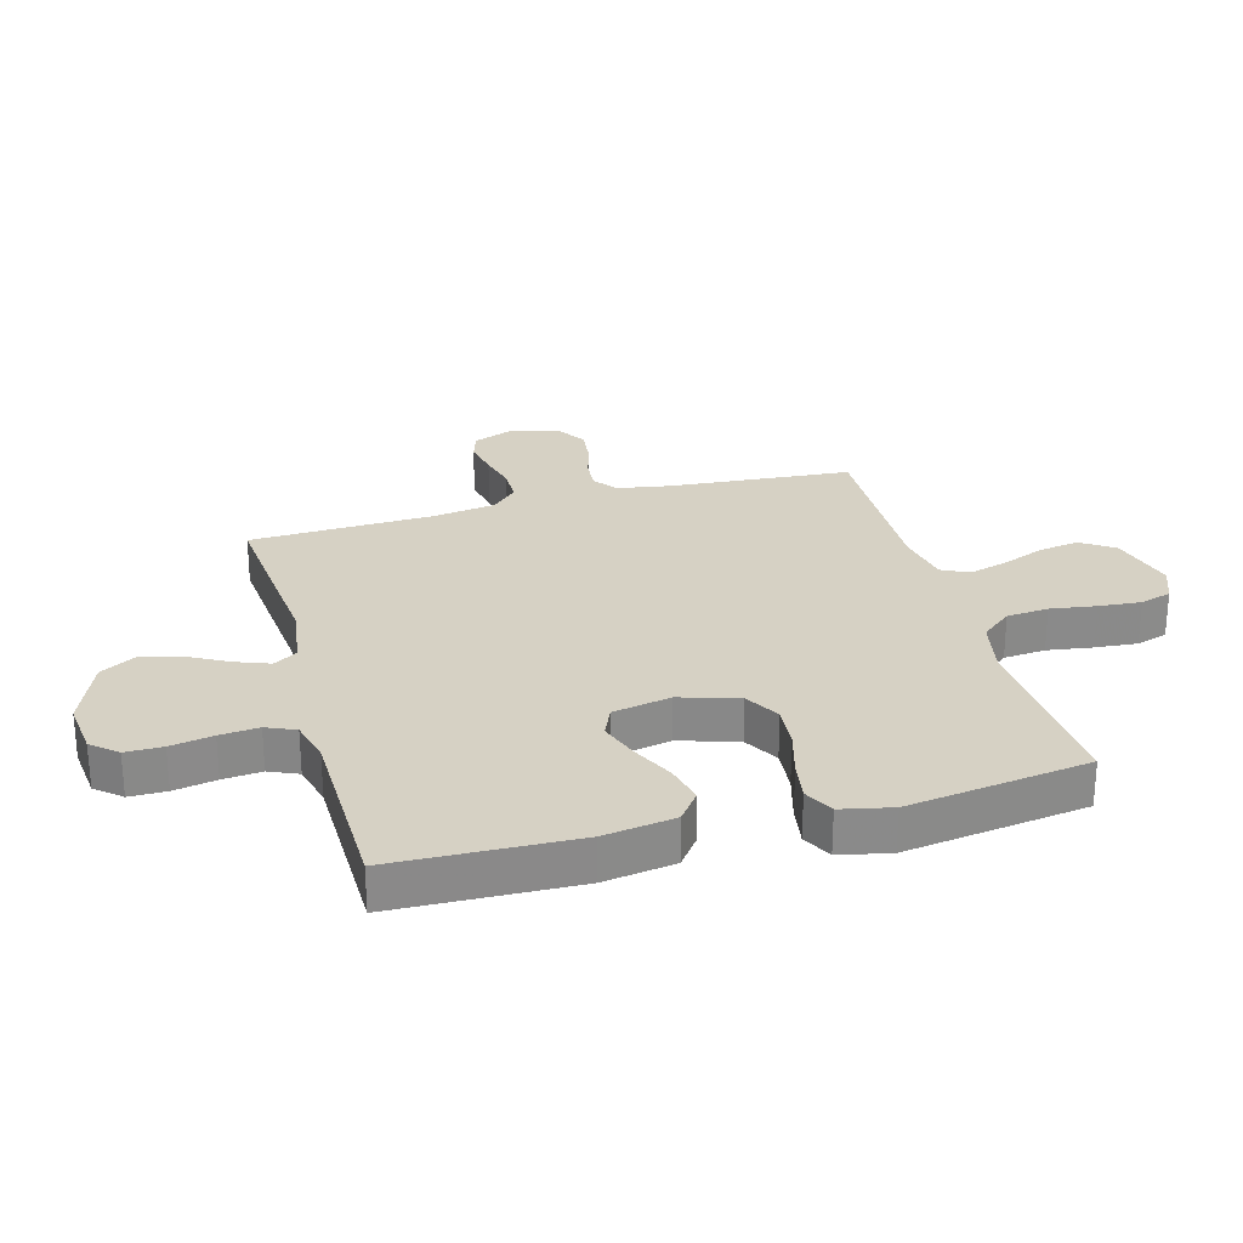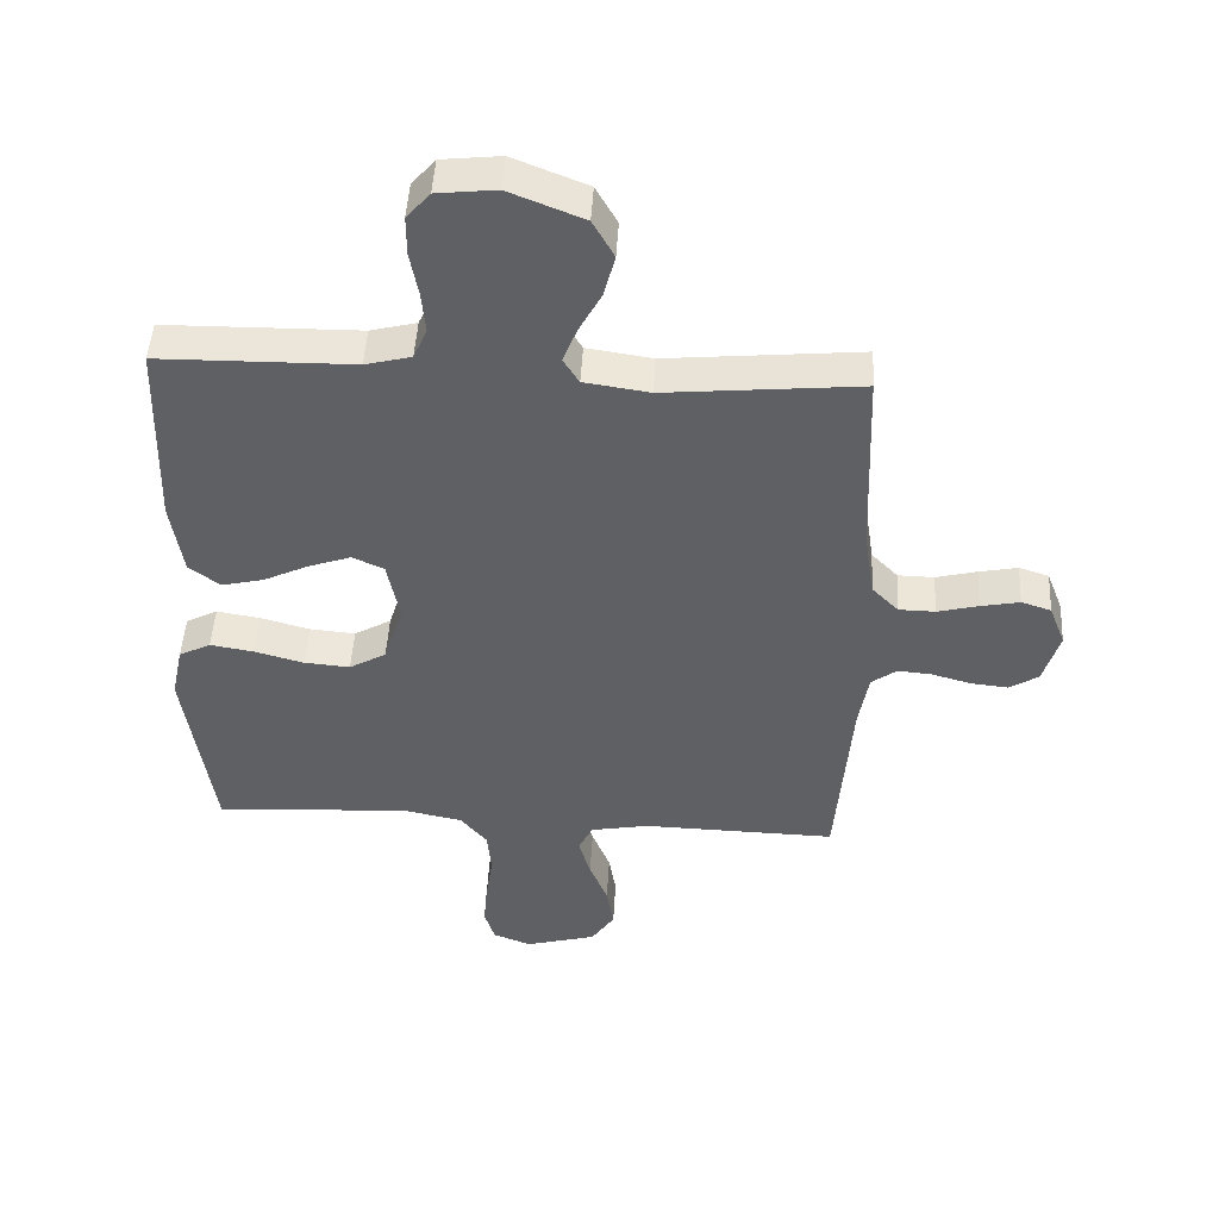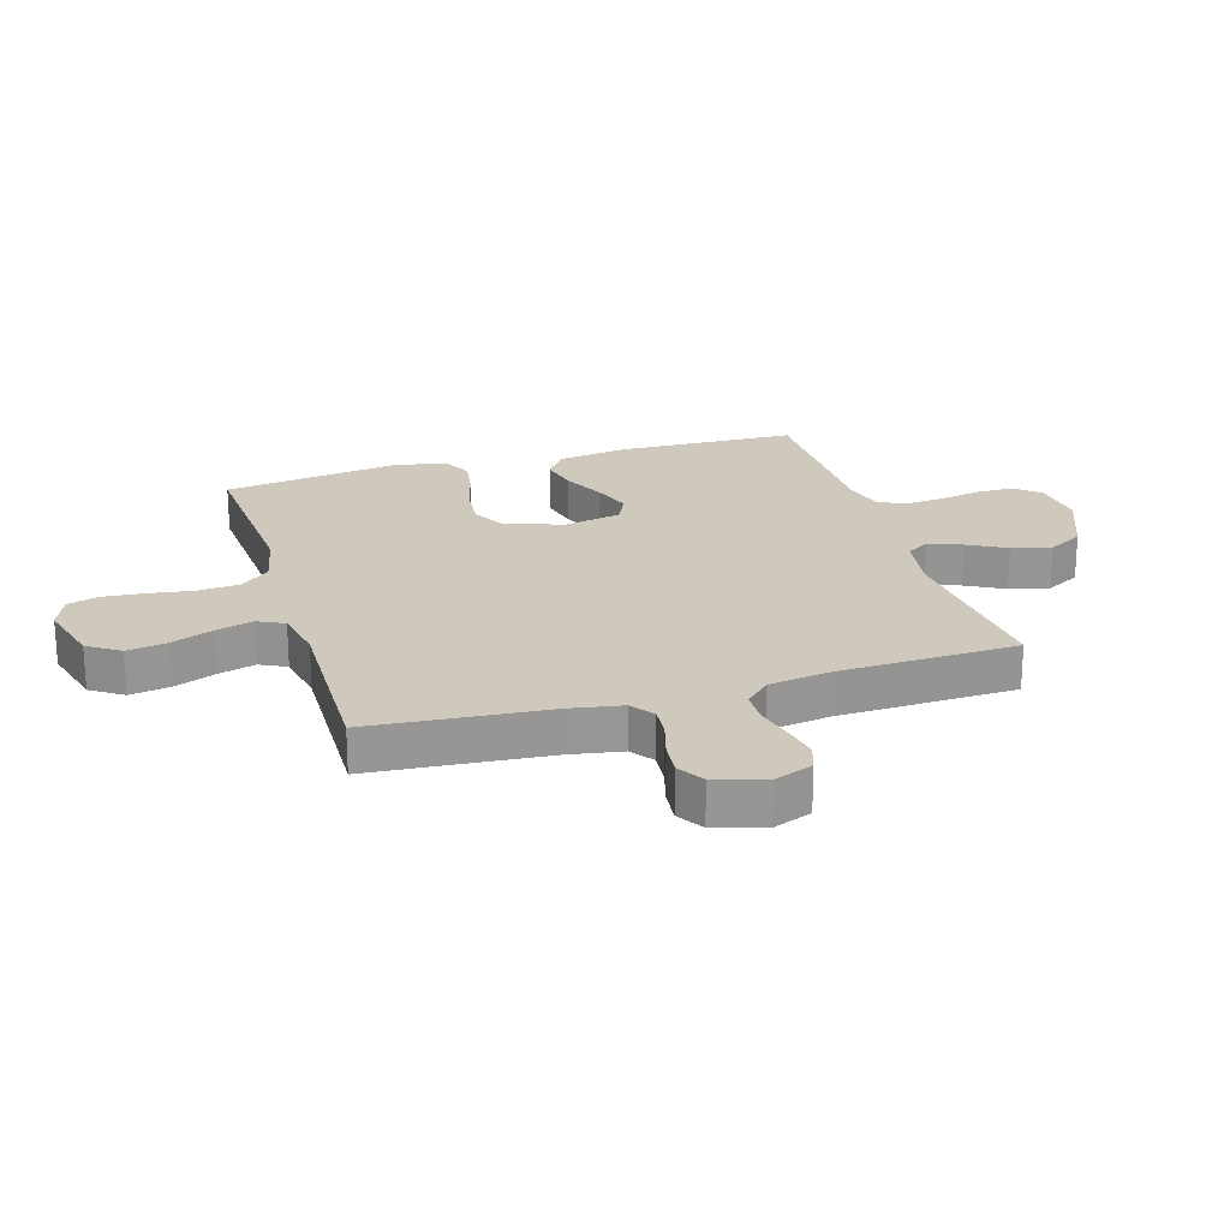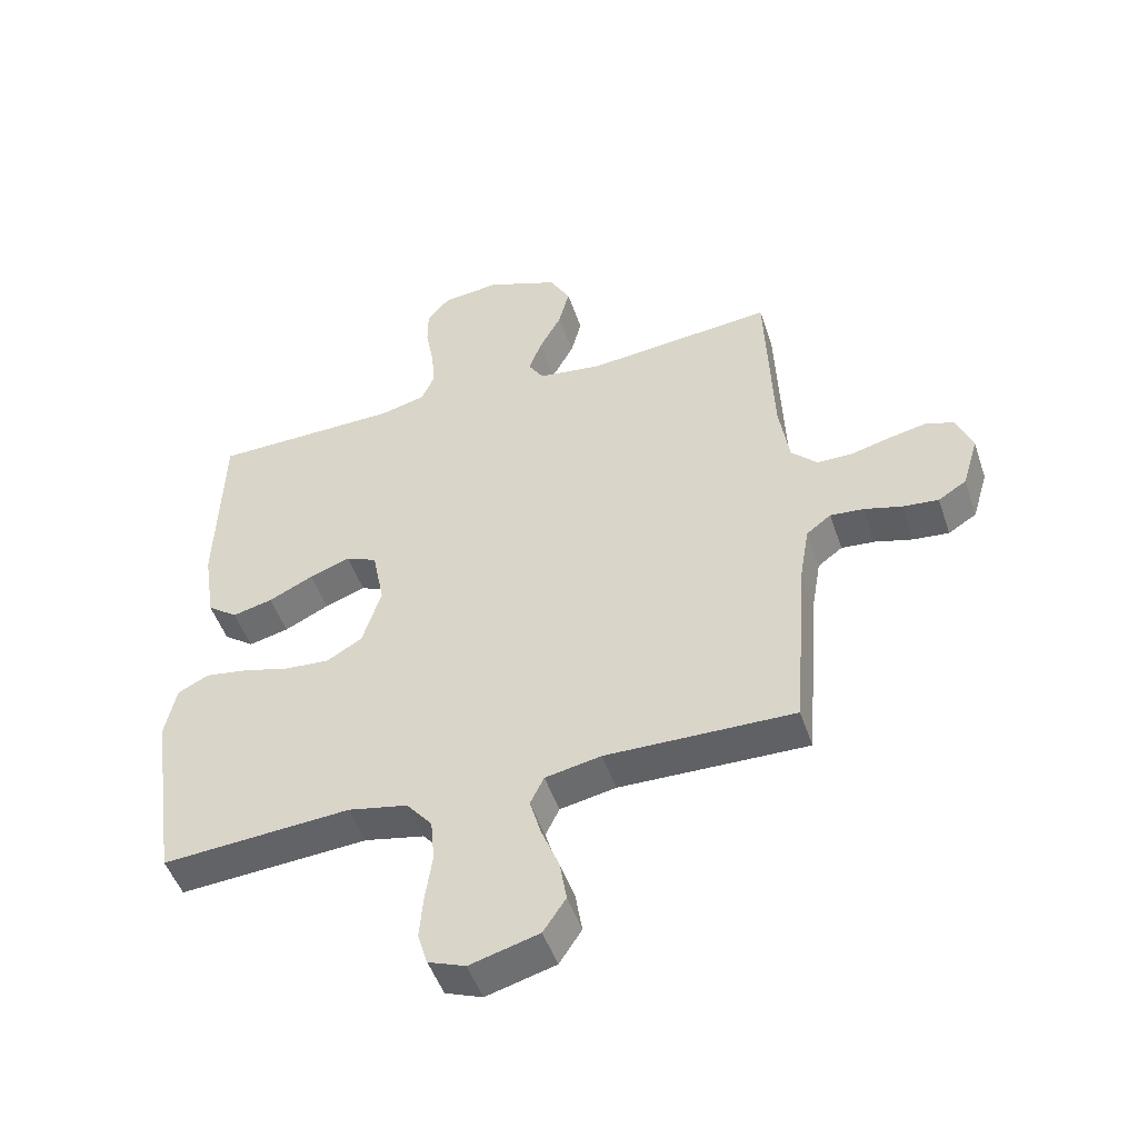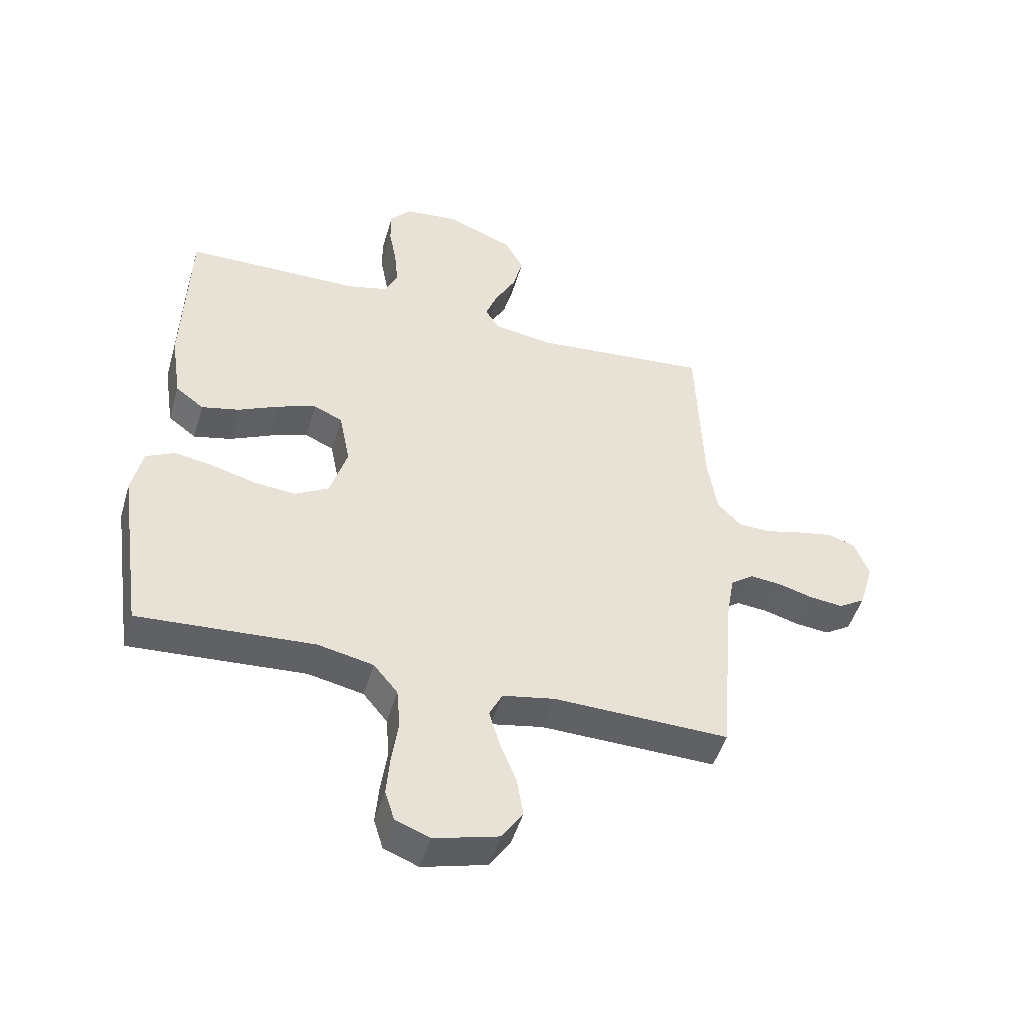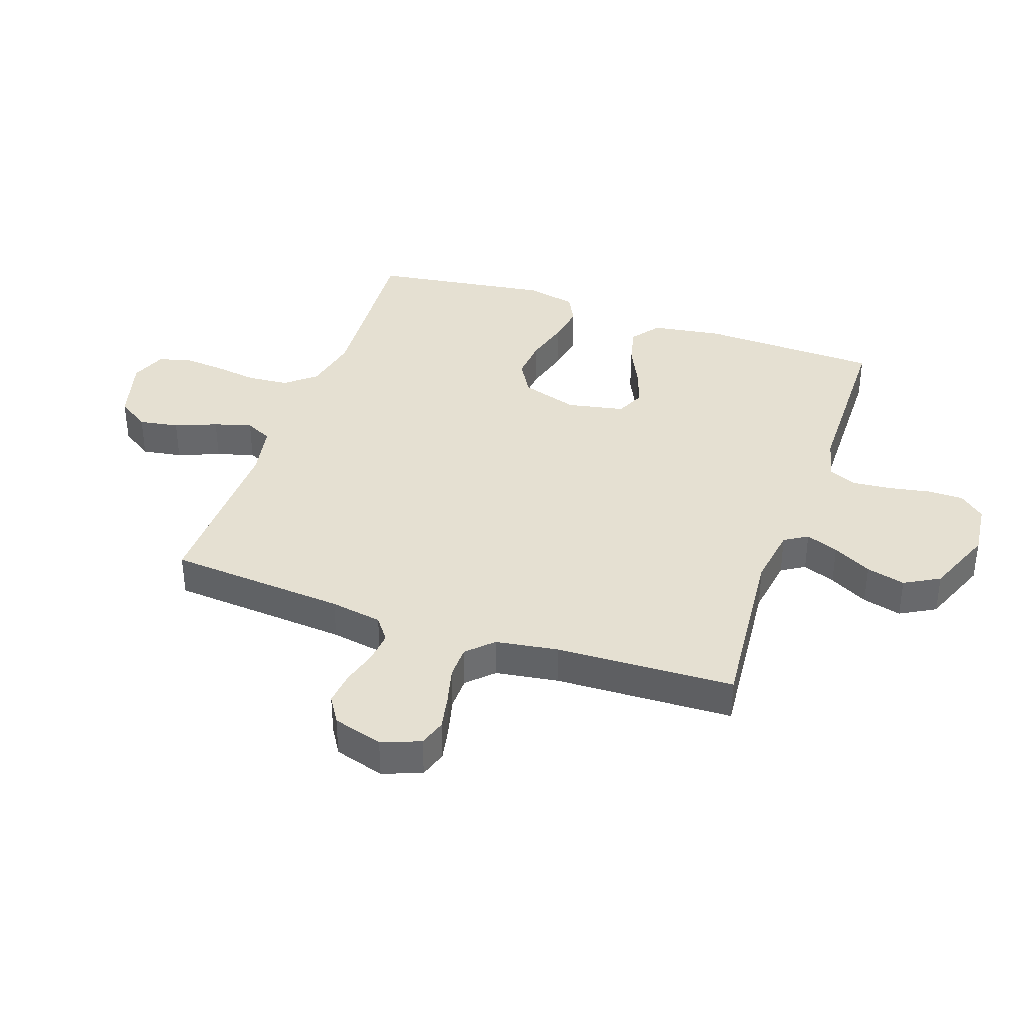
<metadata>
{"format":"obj","ext":"obj","renderer":"f3d","projection":"perspective","resolution":1024,"background":"white","views":[{"elev":26.9,"azim":74.6,"up":"+Y"},{"elev":47.5,"azim":-176.8,"up":"+Z"},{"elev":22.3,"azim":-106.7,"up":"+Y"},{"elev":-49.3,"azim":-161.5,"up":"+Z"},{"elev":-48.6,"azim":163.7,"up":"+Z"},{"elev":37.7,"azim":-70.9,"up":"+Y"}]}
</metadata>
<code>
v -0.5 0.07 0.5
v -0.2 0.07 0.472
v -0.099 0.07 0.487
v -0.075 0.07 0.526
v -0.096 0.07 0.581
v -0.131 0.07 0.646
v -0.148 0.07 0.712
v -0.115 0.07 0.771
v 0 0.07 0.817
v 0.091 0.07 0.807
v 0.127 0.07 0.765
v 0.127 0.07 0.704
v 0.114 0.07 0.634
v 0.108 0.07 0.57
v 0.129 0.07 0.522
v 0.2 0.07 0.504
v 0.5 0.07 0.5
v 0.509 0.07 0.2
v 0.491 0.07 0.082
v 0.443 0.07 0.046
v 0.379 0.07 0.061
v 0.308 0.07 0.095
v 0.243 0.07 0.118
v 0.194 0.07 0.096
v 0.175 0.07 0
v 0.205 0.07 -0.096
v 0.262 0.07 -0.129
v 0.333 0.07 -0.123
v 0.409 0.07 -0.102
v 0.476 0.07 -0.091
v 0.525 0.07 -0.116
v 0.543 0.07 -0.2
v 0.5 0.07 -0.5
v 0.2 0.07 -0.48
v 0.105 0.07 -0.5
v 0.064 0.07 -0.55
v 0.058 0.07 -0.619
v 0.069 0.07 -0.694
v 0.075 0.07 -0.764
v 0.059 0.07 -0.816
v 0 0.07 -0.839
v -0.11 0.07 -0.809
v -0.146 0.07 -0.755
v -0.135 0.07 -0.688
v -0.107 0.07 -0.618
v -0.089 0.07 -0.555
v -0.111 0.07 -0.51
v -0.2 0.07 -0.493
v -0.5 0.07 -0.5
v -0.524 0.07 -0.2
v -0.539 0.07 -0.113
v -0.578 0.07 -0.084
v -0.631 0.07 -0.089
v -0.691 0.07 -0.106
v -0.748 0.07 -0.112
v -0.793 0.07 -0.084
v -0.818 0.07 0
v -0.793 0.07 0.065
v -0.747 0.07 0.08
v -0.687 0.07 0.068
v -0.624 0.07 0.052
v -0.568 0.07 0.053
v -0.527 0.07 0.095
v -0.511 0.07 0.2
v -0.5 0 0.5
v -0.2 0 0.472
v -0.099 0 0.487
v -0.075 0 0.526
v -0.096 0 0.581
v -0.131 0 0.646
v -0.148 0 0.712
v -0.115 0 0.771
v 0 0 0.817
v 0.091 0 0.807
v 0.127 0 0.765
v 0.127 0 0.704
v 0.114 0 0.634
v 0.108 0 0.57
v 0.129 0 0.522
v 0.2 0 0.504
v 0.5 0 0.5
v 0.509 0 0.2
v 0.491 0 0.082
v 0.443 0 0.046
v 0.379 0 0.061
v 0.308 0 0.095
v 0.243 0 0.118
v 0.194 0 0.096
v 0.175 0 0
v 0.205 0 -0.096
v 0.262 0 -0.129
v 0.333 0 -0.123
v 0.409 0 -0.102
v 0.476 0 -0.091
v 0.525 0 -0.116
v 0.543 0 -0.2
v 0.5 0 -0.5
v 0.2 0 -0.48
v 0.105 0 -0.5
v 0.064 0 -0.55
v 0.058 0 -0.619
v 0.069 0 -0.694
v 0.075 0 -0.764
v 0.059 0 -0.816
v 0 0 -0.839
v -0.11 0 -0.809
v -0.146 0 -0.755
v -0.135 0 -0.688
v -0.107 0 -0.618
v -0.089 0 -0.555
v -0.111 0 -0.51
v -0.2 0 -0.493
v -0.5 0 -0.5
v -0.524 0 -0.2
v -0.539 0 -0.113
v -0.578 0 -0.084
v -0.631 0 -0.089
v -0.691 0 -0.106
v -0.748 0 -0.112
v -0.793 0 -0.084
v -0.818 0 0
v -0.793 0 0.065
v -0.747 0 0.08
v -0.687 0 0.068
v -0.624 0 0.052
v -0.568 0 0.053
v -0.527 0 0.095
v -0.511 0 0.2
f 58 59 60 61
f 56 57 58 61
f 56 61 62
f 53 54 55 56
f 52 53 56 62
f 51 52 62 63
f 48 49 50
f 47 48 50 51
f 42 43 44 45
f 42 45 46
f 41 42 46
f 40 41 46
f 37 38 39 40
f 37 40 46 47
f 31 32 33 34
f 31 34 35
f 28 29 30 31
f 27 28 31 35
f 26 27 35 36
f 19 20 21 22
f 19 22 23
f 16 17 18 19
f 15 16 19 23
f 14 15 23 24
f 10 11 12 13
f 10 13 14
f 9 10 14
f 5 6 7 8
f 4 5 8 9
f 64 1 2
f 64 2 3
f 63 64 3
f 51 63 3
f 36 37 47 51
f 25 26 36 51
f 25 51 3
f 24 25 3 4
f 4 9 14 24
f 125 124 123 122
f 125 122 121 120
f 126 125 120
f 120 119 118 117
f 126 120 117 116
f 127 126 116 115
f 114 113 112
f 115 114 112 111
f 109 108 107 106
f 110 109 106
f 110 106 105
f 110 105 104
f 104 103 102 101
f 111 110 104 101
f 98 97 96 95
f 99 98 95
f 95 94 93 92
f 99 95 92 91
f 100 99 91 90
f 86 85 84 83
f 87 86 83
f 83 82 81 80
f 87 83 80 79
f 88 87 79 78
f 77 76 75 74
f 78 77 74
f 78 74 73
f 72 71 70 69
f 73 72 69 68
f 66 65 128
f 67 66 128
f 67 128 127
f 67 127 115
f 115 111 101 100
f 115 100 90 89
f 67 115 89
f 68 67 89 88
f 88 78 73 68
f 1 65 66 2
f 2 66 67 3
f 3 67 68 4
f 4 68 69 5
f 5 69 70 6
f 6 70 71 7
f 7 71 72 8
f 8 72 73 9
f 9 73 74 10
f 10 74 75 11
f 11 75 76 12
f 12 76 77 13
f 13 77 78 14
f 14 78 79 15
f 15 79 80 16
f 16 80 81 17
f 17 81 82 18
f 18 82 83 19
f 19 83 84 20
f 20 84 85 21
f 21 85 86 22
f 22 86 87 23
f 23 87 88 24
f 24 88 89 25
f 25 89 90 26
f 26 90 91 27
f 27 91 92 28
f 28 92 93 29
f 29 93 94 30
f 30 94 95 31
f 31 95 96 32
f 32 96 97 33
f 33 97 98 34
f 34 98 99 35
f 35 99 100 36
f 36 100 101 37
f 37 101 102 38
f 38 102 103 39
f 39 103 104 40
f 40 104 105 41
f 41 105 106 42
f 42 106 107 43
f 43 107 108 44
f 44 108 109 45
f 45 109 110 46
f 46 110 111 47
f 47 111 112 48
f 48 112 113 49
f 49 113 114 50
f 50 114 115 51
f 51 115 116 52
f 52 116 117 53
f 53 117 118 54
f 54 118 119 55
f 55 119 120 56
f 56 120 121 57
f 57 121 122 58
f 58 122 123 59
f 59 123 124 60
f 60 124 125 61
f 61 125 126 62
f 62 126 127 63
f 63 127 128 64
f 64 128 65 1

</code>
